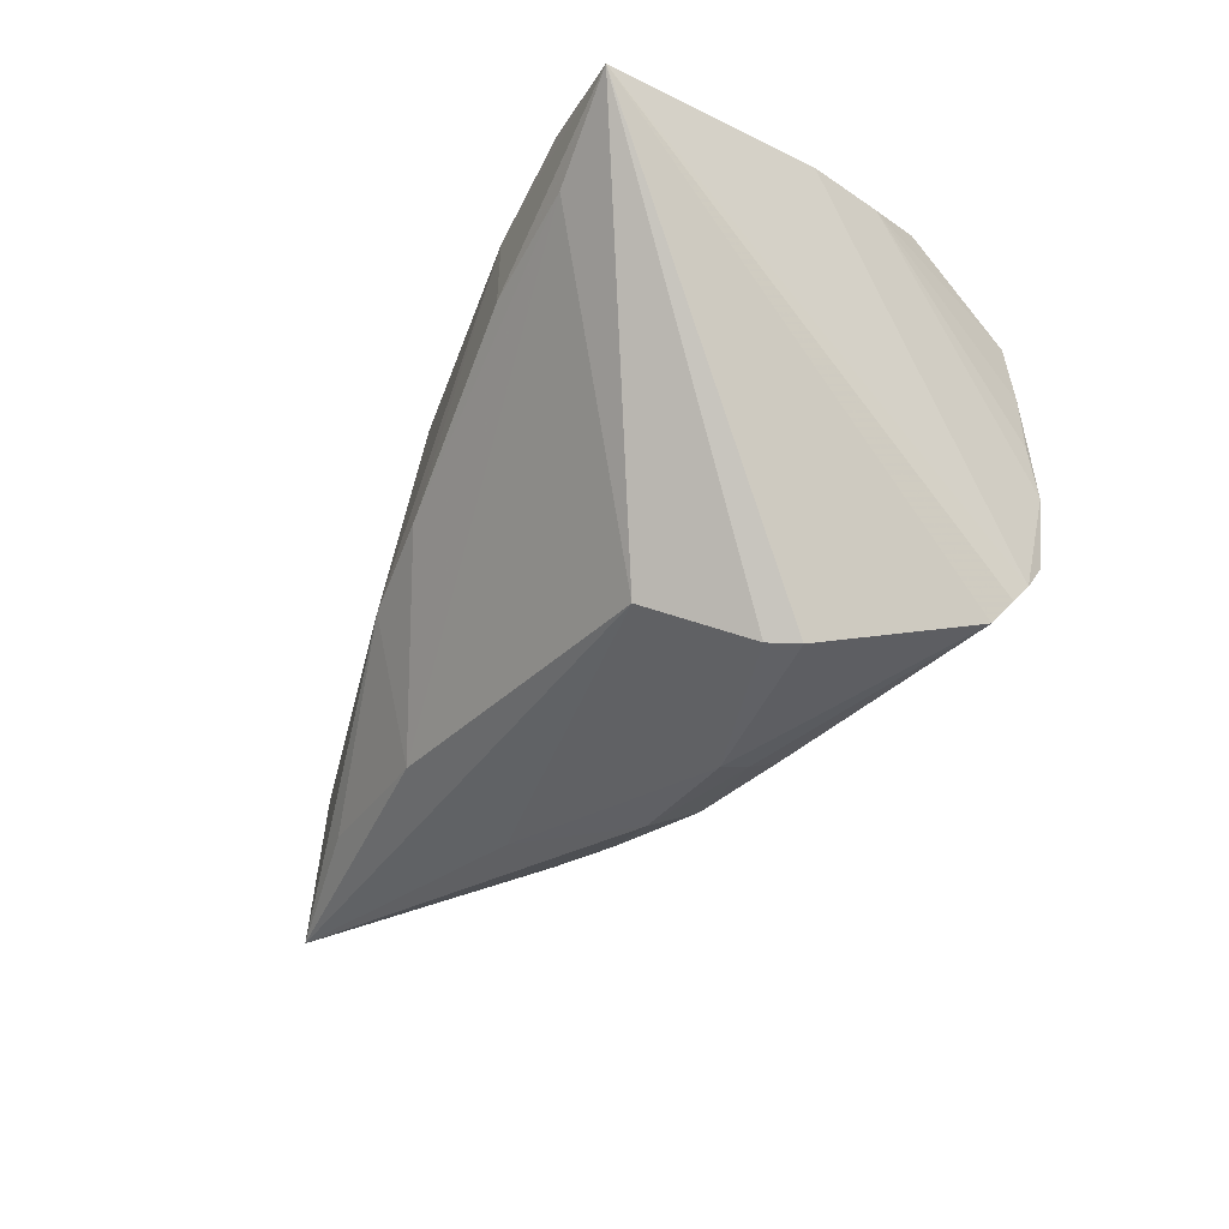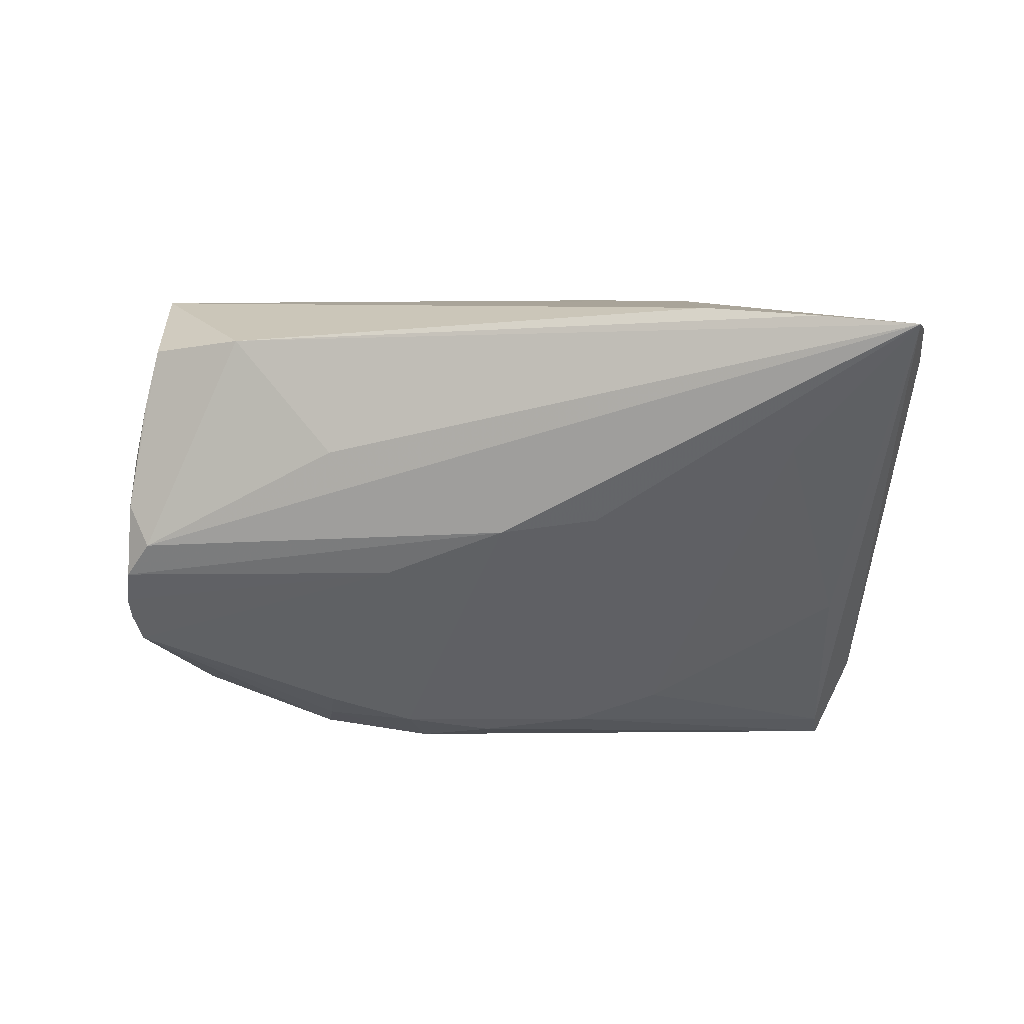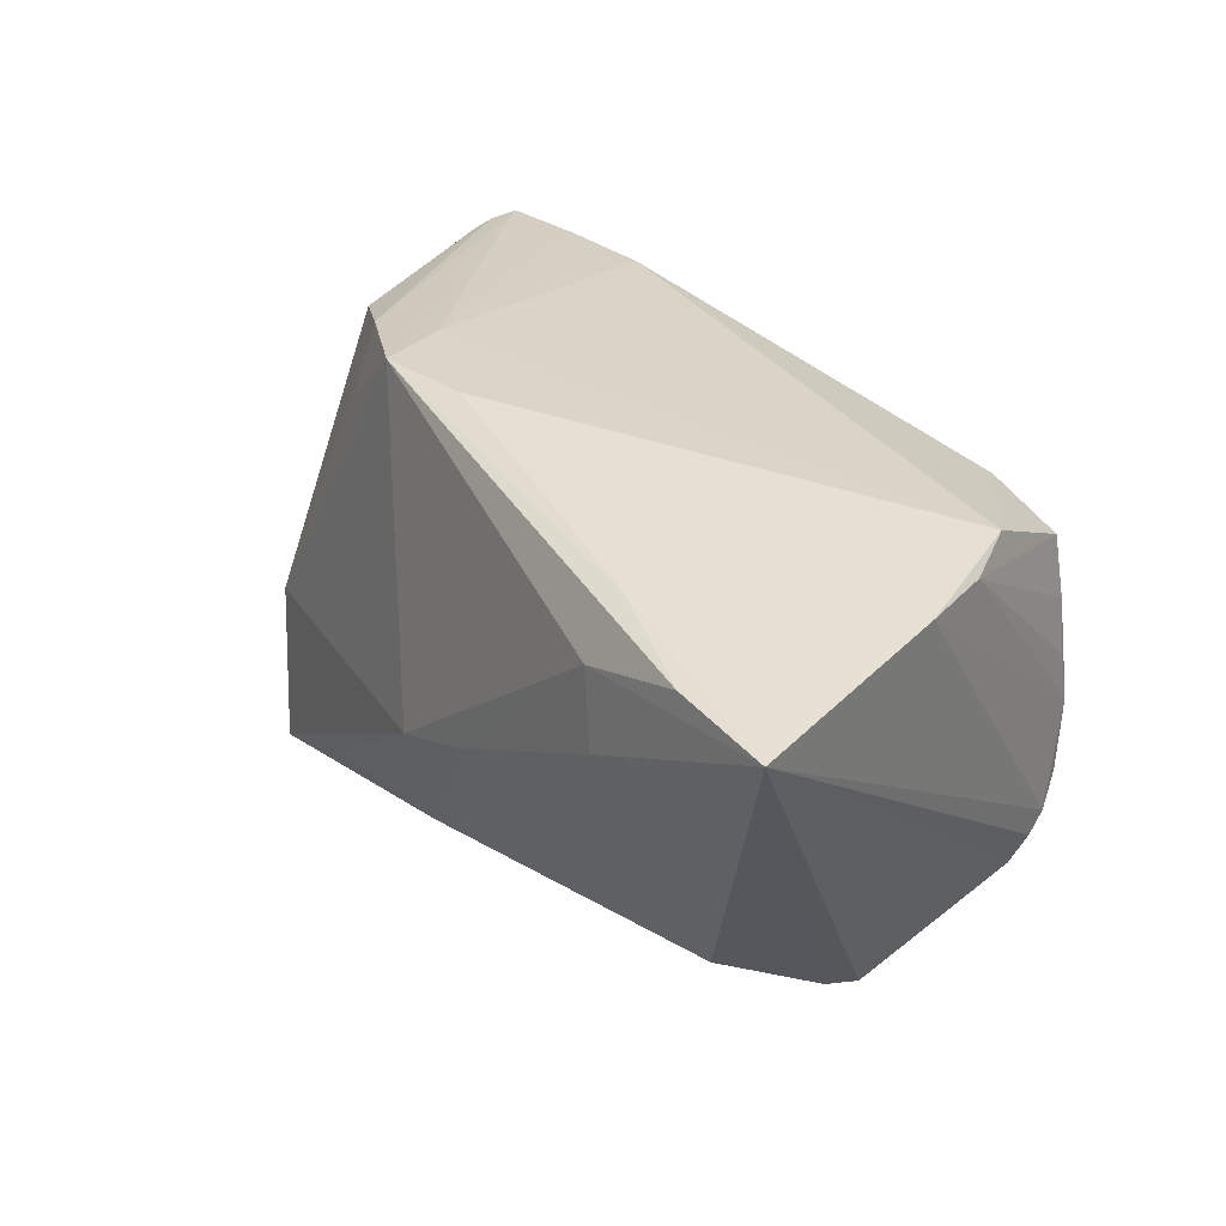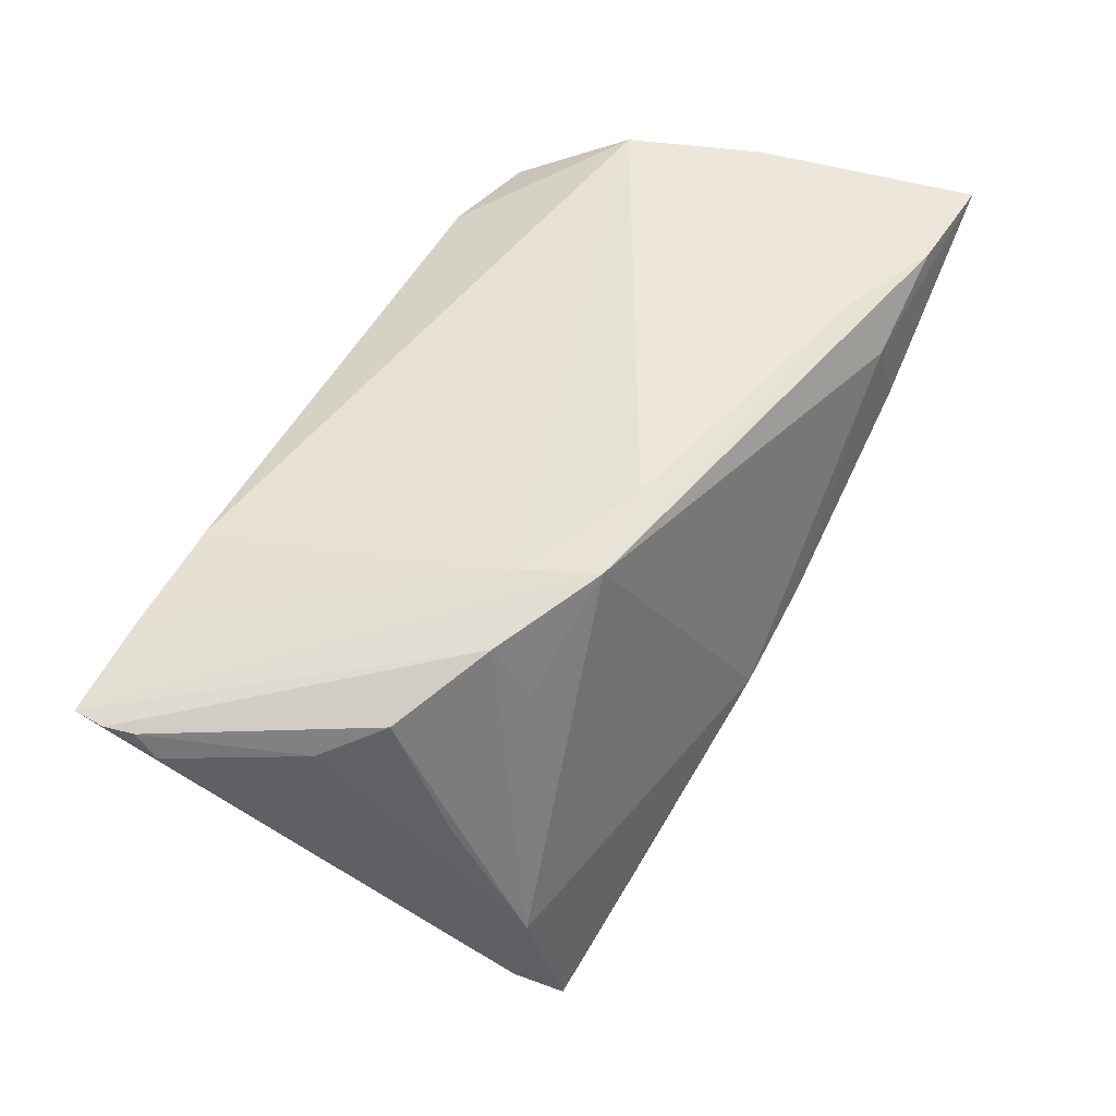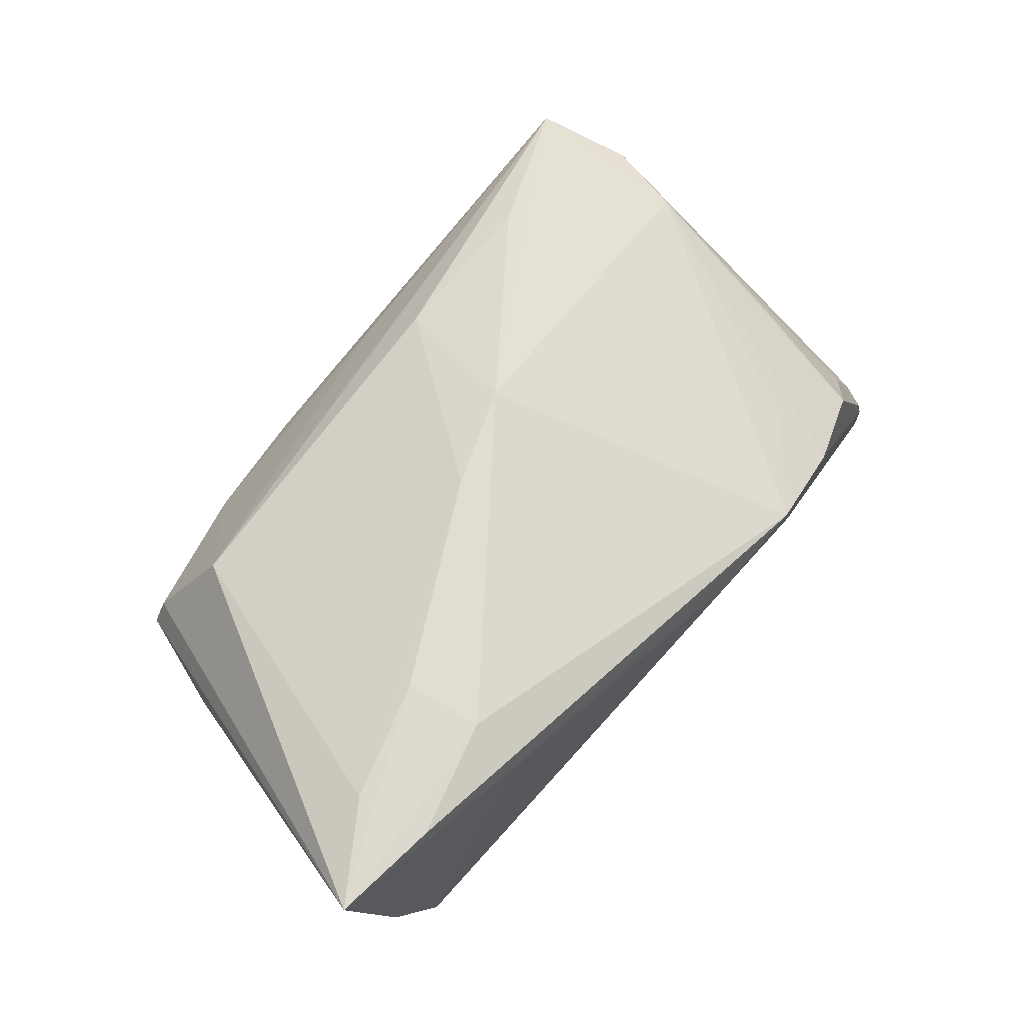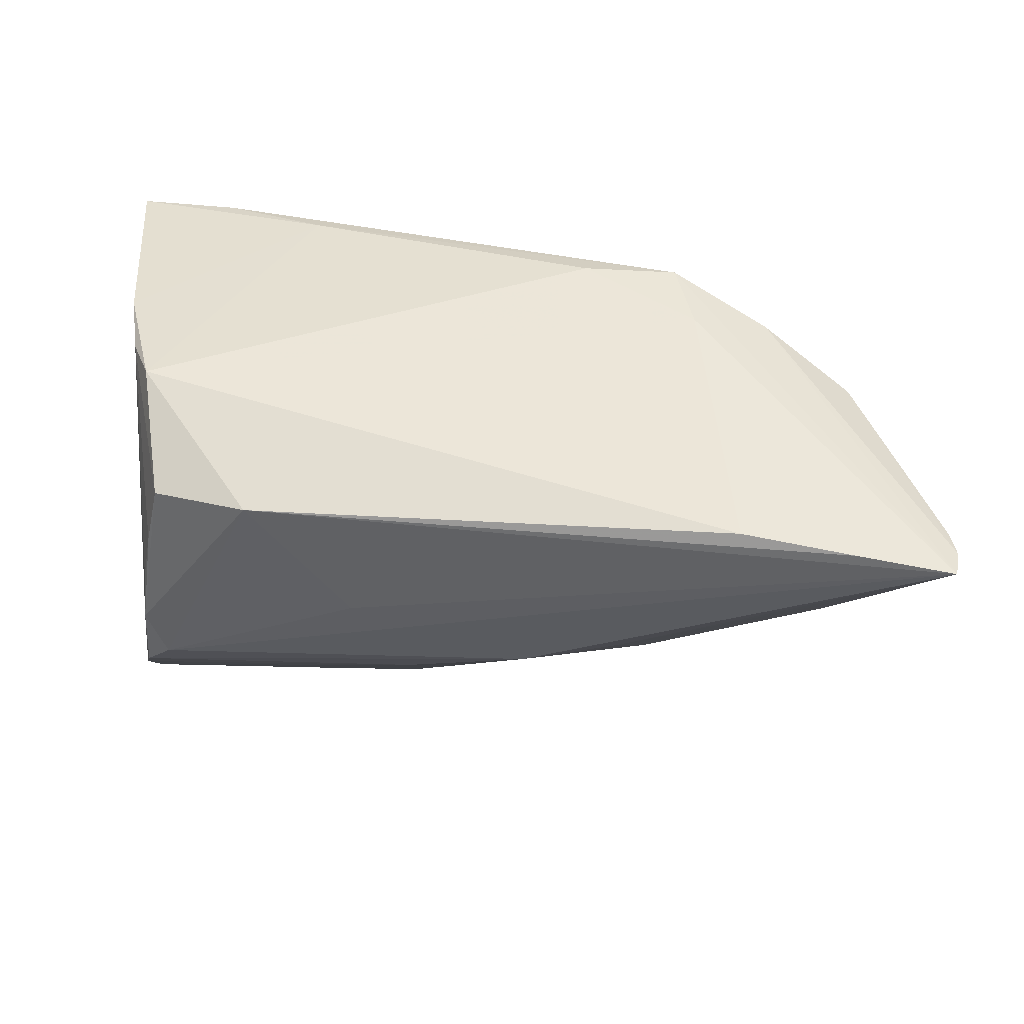
<metadata>
{"format":"obj","ext":"obj","renderer":"f3d","projection":"perspective","resolution":1024,"background":"white","views":[{"elev":-26.0,"azim":63.4,"up":"+Y"},{"elev":-1.8,"azim":-166.2,"up":"+Y"},{"elev":35.2,"azim":50.7,"up":"+Y"},{"elev":53.2,"azim":-62.3,"up":"+Y"},{"elev":68.5,"azim":133.6,"up":"+Z"},{"elev":39.0,"azim":-172.3,"up":"+Y"}]}
</metadata>
<code>
v -0.05141 0.01435 -0.004349
v 0.02746 0.01018 0.02877
v 0.03512 0.01578 -0.02636
v -0.02747 -0.02646 0.02269
v 0.03927 -0.01228 -0.0257
v 0.00853 -0.03396 0.00273
v 0.03917 -0.02641 0.002149
v -0.02294 -0.0282 0.00256
v 0.02519 0.01871 0.0275
v 0.0405 -0.02046 -0.01831
v 0.04241 0.02276 -0.006413
v 0.04089 -0.01767 -0.02081
v 0.02503 0.02449 0.0226
v 0.0358 -0.008662 -0.02765
v -0.05942 0.01606 -0.0252
v 0.04058 -0.01552 -0.02298
v 0.0507 0.02292 0.02835
v -0.04653 0.01813 0.002341
v -0.03451 0.01883 -0.02836
v -0.05857 0.01592 -0.02179
v -0.008721 -0.02491 0.0222
v 0.02361 0.01651 -0.02898
v 0.04503 0.0234 0.002337
v 0.03671 0.008631 -0.0265
v -0.04256 -0.03396 0.02061
v -0.009107 -0.007204 -0.02482
v -0.05872 0.01301 -0.01946
v 0.01997 -0.03073 -0.002736
v -0.02351 0.02562 0.01534
v -0.03472 0.01515 0.01249
v 0.03802 0.002205 -0.02615
v -0.006562 -0.03235 0.01142
v 0.004929 -0.003502 0.02786
v 0.01144 0.002545 -0.02898
v 0.03741 -0.02622 0.005429
v 0.03905 0.02381 -0.01294
v 0.02169 -0.03213 0.001472
v -0.0357 0.0227 0.008611
v -0.04561 -0.01483 0.01753
v 0.03825 0.02333 0.0275
v 0.04054 0.01511 0.02819
v -0.05921 0.01613 -0.02898
v -0.0004461 -0.03304 0.001944
v 0.03099 -0.02162 0.01578
v -0.04631 -0.01639 5.456e-05
v -0.04782 0.01747 -0.02889
v -0.04283 -0.03202 0.01705
v -0.02031 -0.005736 -0.02239
v -0.01209 0.02613 0.01401
v 0.01833 -0.0287 -0.007293
v -0.006557 -0.008782 0.02713
v -0.02668 0.02453 0.006386
v 0.03841 -0.003649 -0.02707
v 0.008955 -0.03155 -0.003225
v -0.03029 0.02265 -0.004404
v -0.01263 -0.03155 0.003155
v -0.04667 0.00275 0.008811
v -0.04731 -0.02429 0.01656
v -0.04398 0.002493 -0.02121
v 0.005842 -0.01207 -0.02272
f 44 35 17
f 17 23 13
f 13 23 36
f 29 51 9
f 33 9 51
f 25 44 21
f 21 33 51
f 25 51 39
f 39 51 29
f 3 22 36
f 29 13 49
f 49 13 36
f 45 59 8
f 8 47 45
f 14 26 42
f 42 59 45
f 45 47 42
f 42 27 15
f 32 44 25
f 25 6 32
f 5 26 14
f 60 54 26
f 26 5 60
f 37 32 6
f 35 44 37
f 44 32 37
f 40 9 17
f 29 9 40
f 17 13 40
f 40 13 29
f 41 44 17
f 41 21 44
f 33 21 41
f 4 51 25
f 25 21 4
f 4 21 51
f 20 18 15
f 15 27 20
f 18 39 38
f 15 18 38
f 38 42 15
f 29 42 38
f 25 39 58
f 58 39 27
f 27 42 58
f 58 47 25
f 58 42 47
f 27 39 1
f 18 20 1
f 1 20 27
f 52 49 36
f 29 49 52
f 52 42 29
f 26 54 56
f 56 8 26
f 47 8 56
f 25 47 56
f 26 8 48
f 48 8 59
f 48 42 26
f 59 42 48
f 34 22 14
f 14 42 34
f 34 42 22
f 17 10 12
f 54 60 50
f 50 60 10
f 10 60 16
f 16 60 5
f 16 12 10
f 16 23 17
f 17 12 16
f 35 37 7
f 7 37 10
f 17 35 7
f 7 10 17
f 28 6 54
f 28 37 6
f 54 50 28
f 10 37 28
f 28 50 10
f 2 41 17
f 33 41 2
f 17 9 2
f 9 33 2
f 30 39 29
f 29 38 30
f 30 38 39
f 57 39 18
f 18 1 57
f 57 1 39
f 36 22 19
f 19 52 36
f 55 52 19
f 36 23 11
f 11 3 36
f 25 56 43
f 43 6 25
f 54 6 43
f 43 56 54
f 53 16 5
f 53 5 14
f 31 11 53
f 23 16 53
f 53 11 23
f 14 22 53
f 22 3 53
f 22 42 46
f 46 19 22
f 55 19 46
f 46 52 55
f 42 52 46
f 3 11 24
f 24 11 31
f 24 53 3
f 31 53 24

</code>
